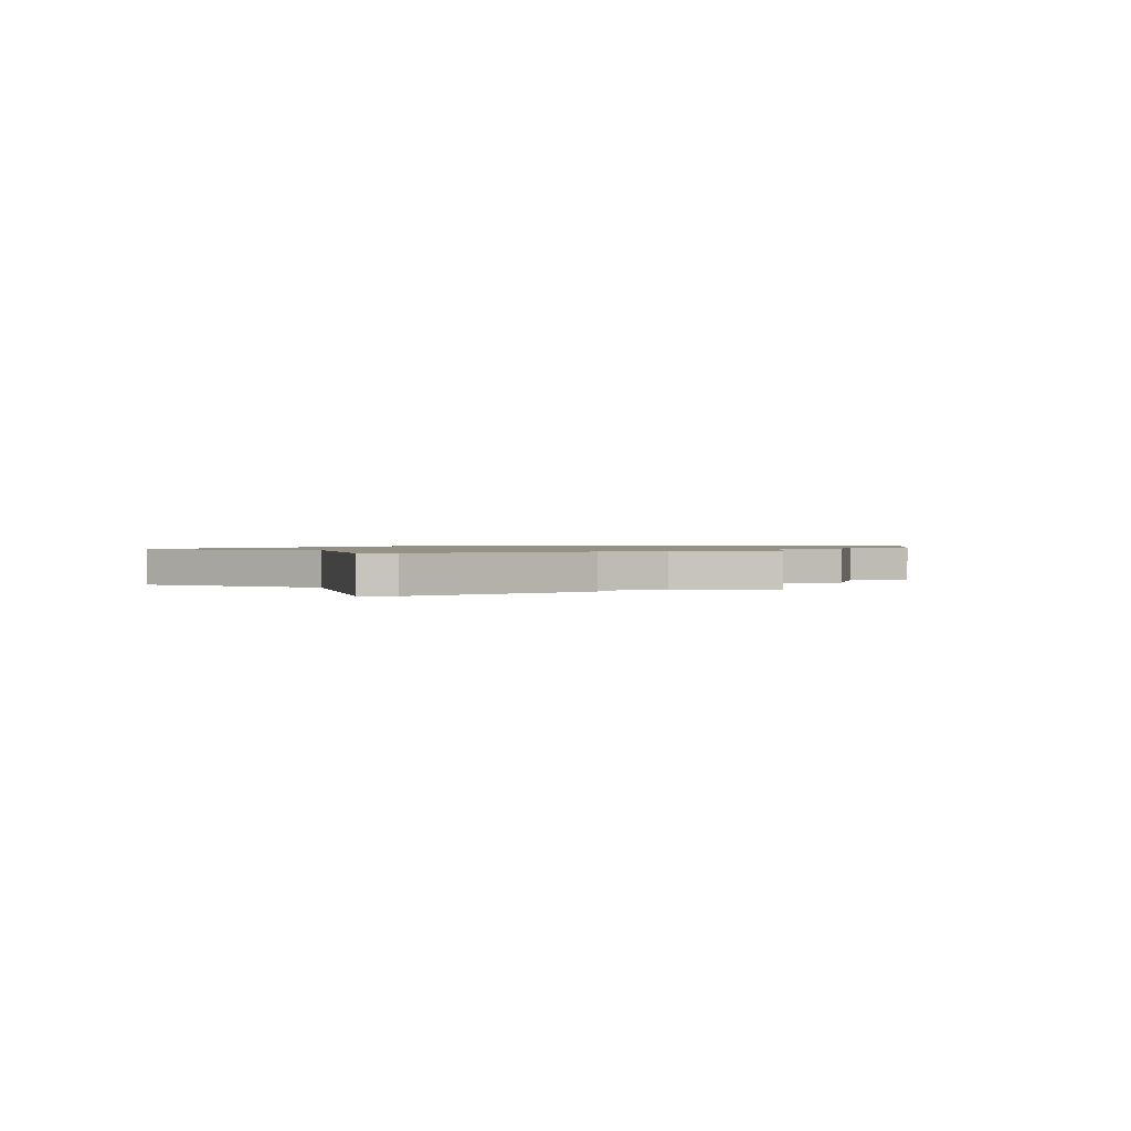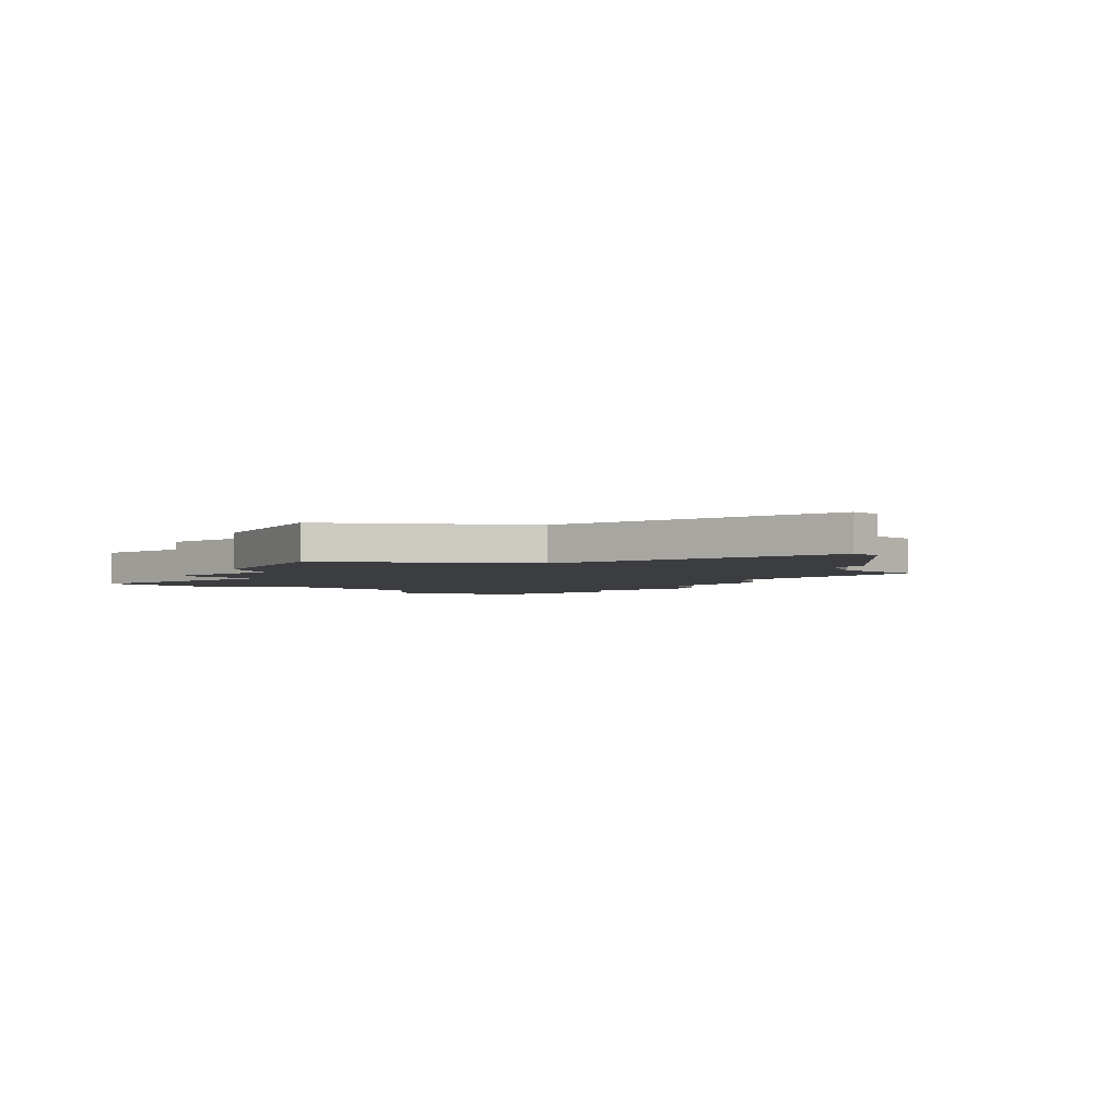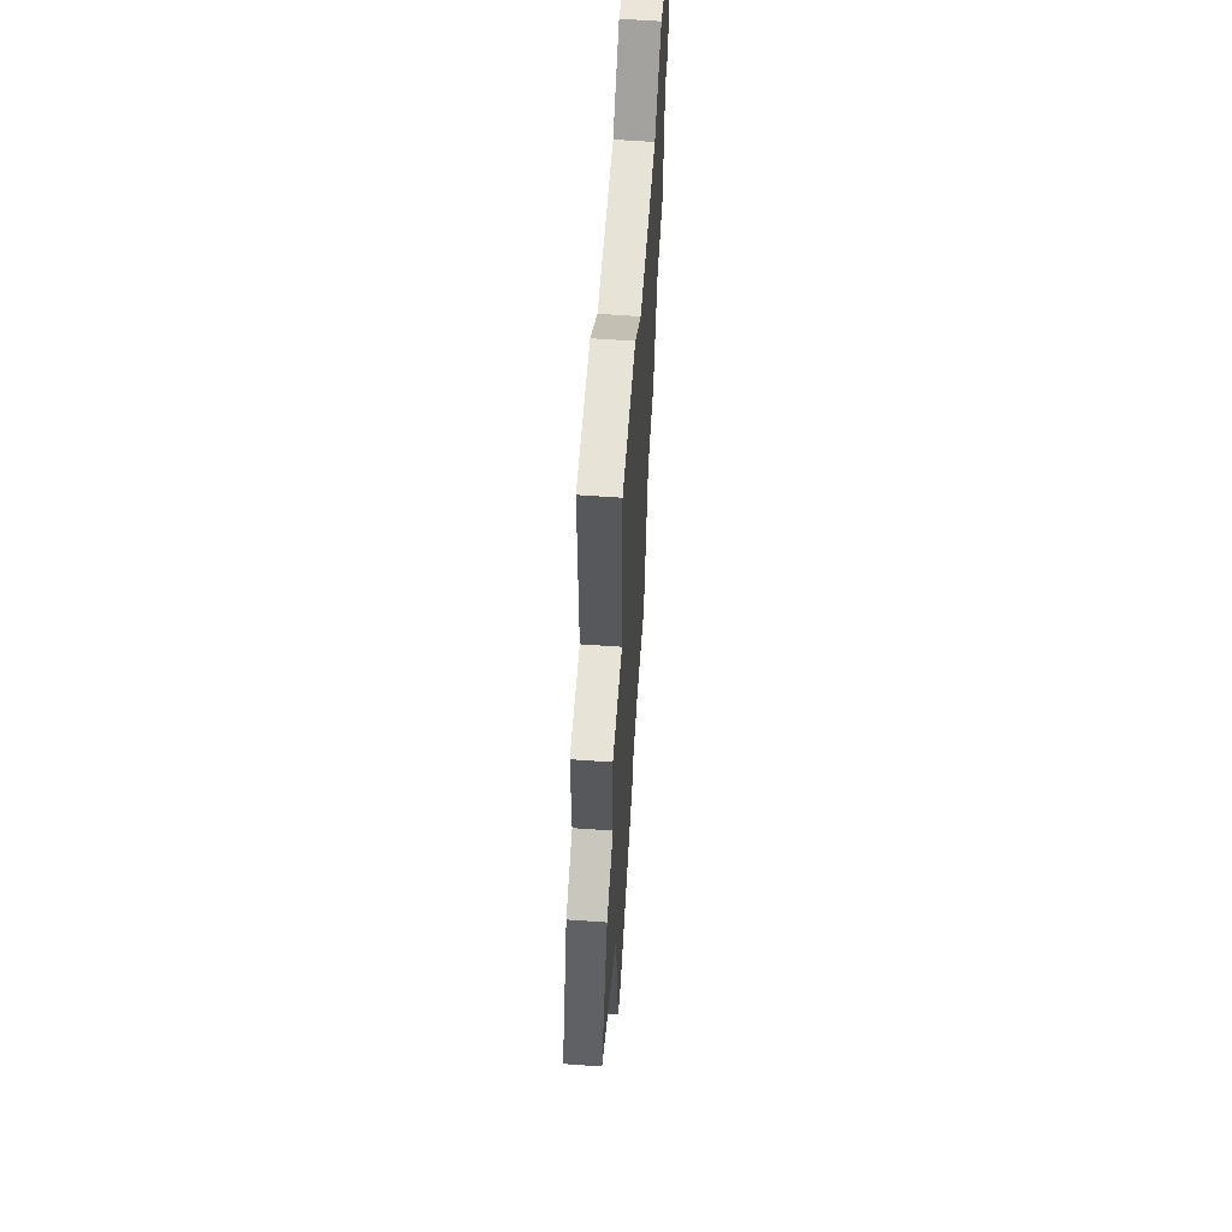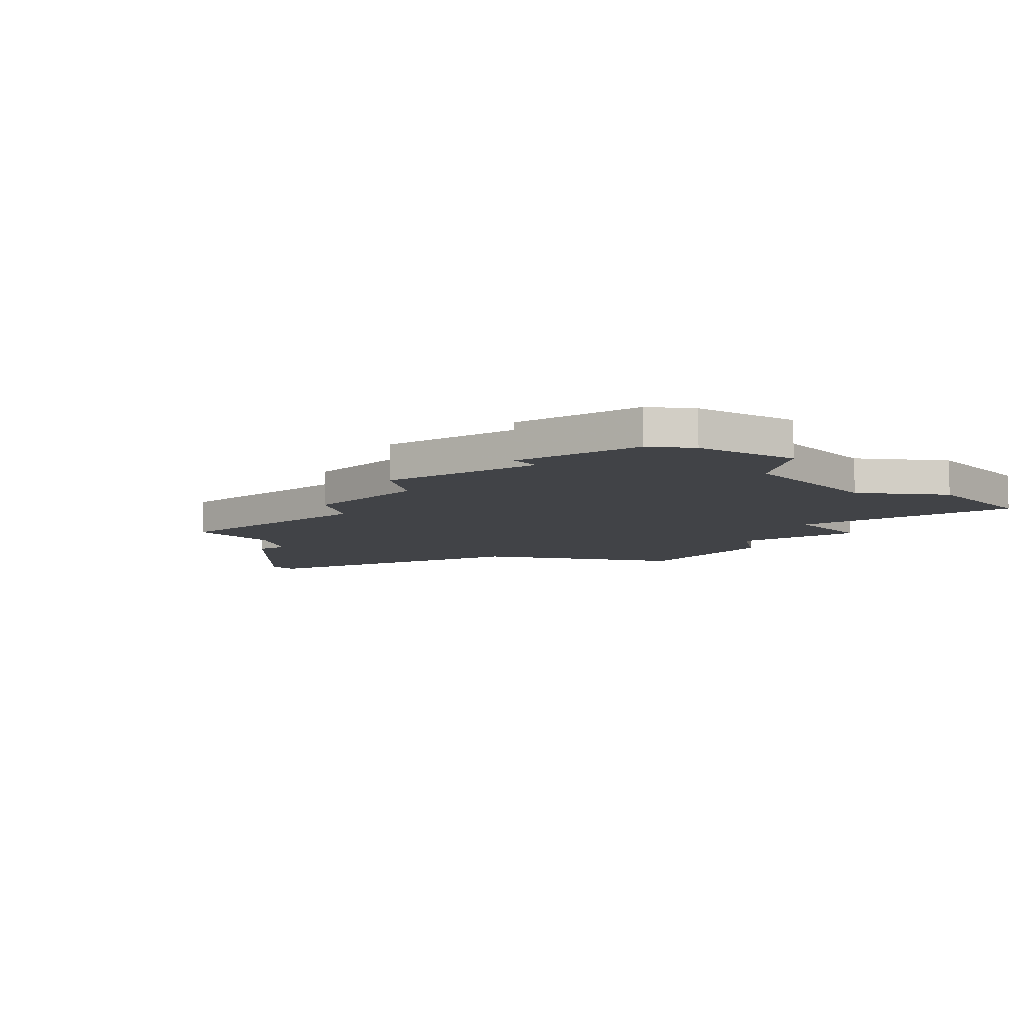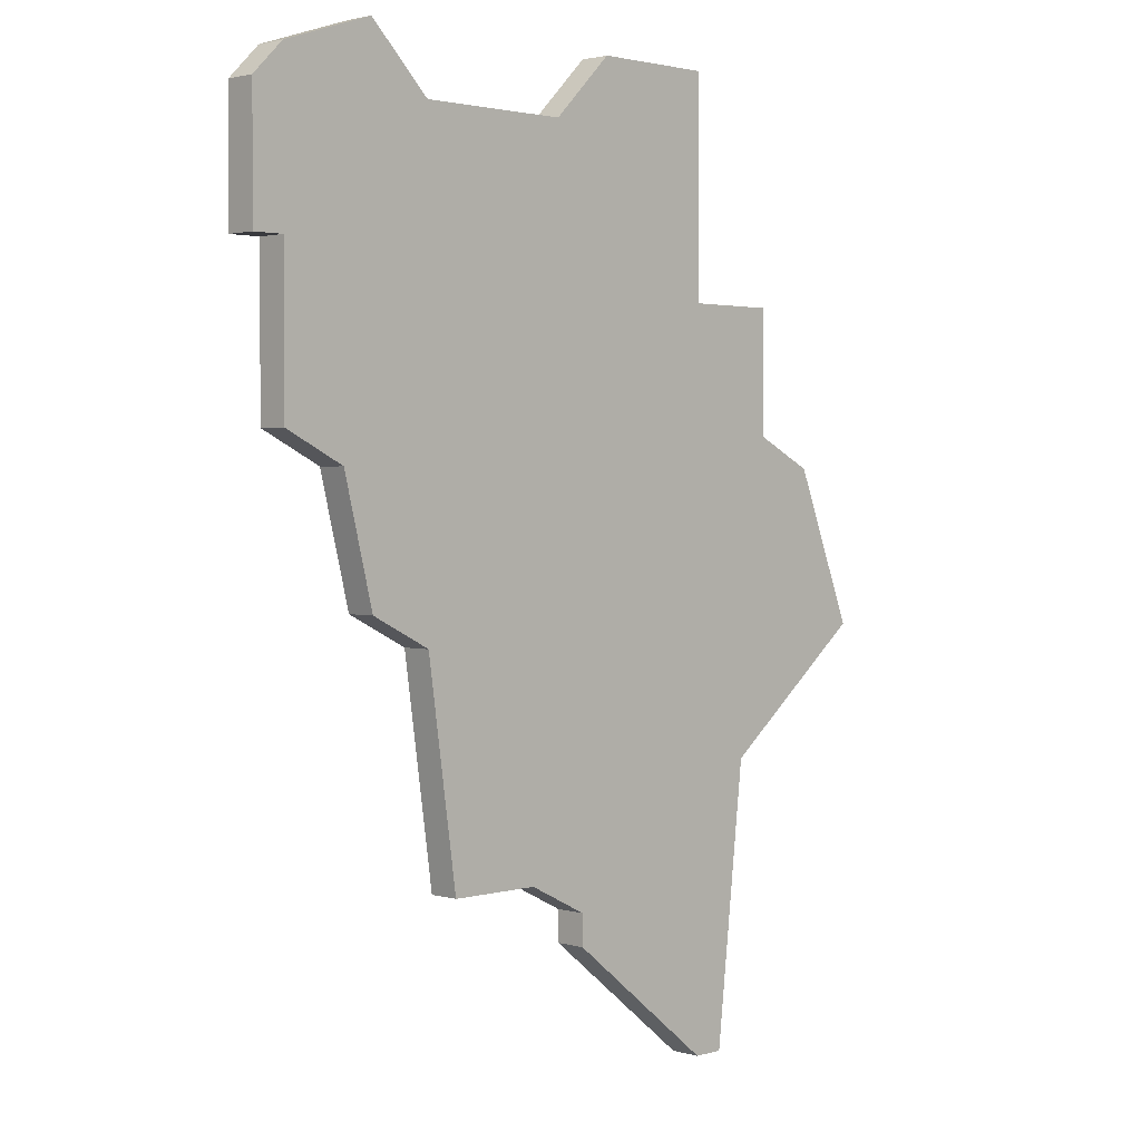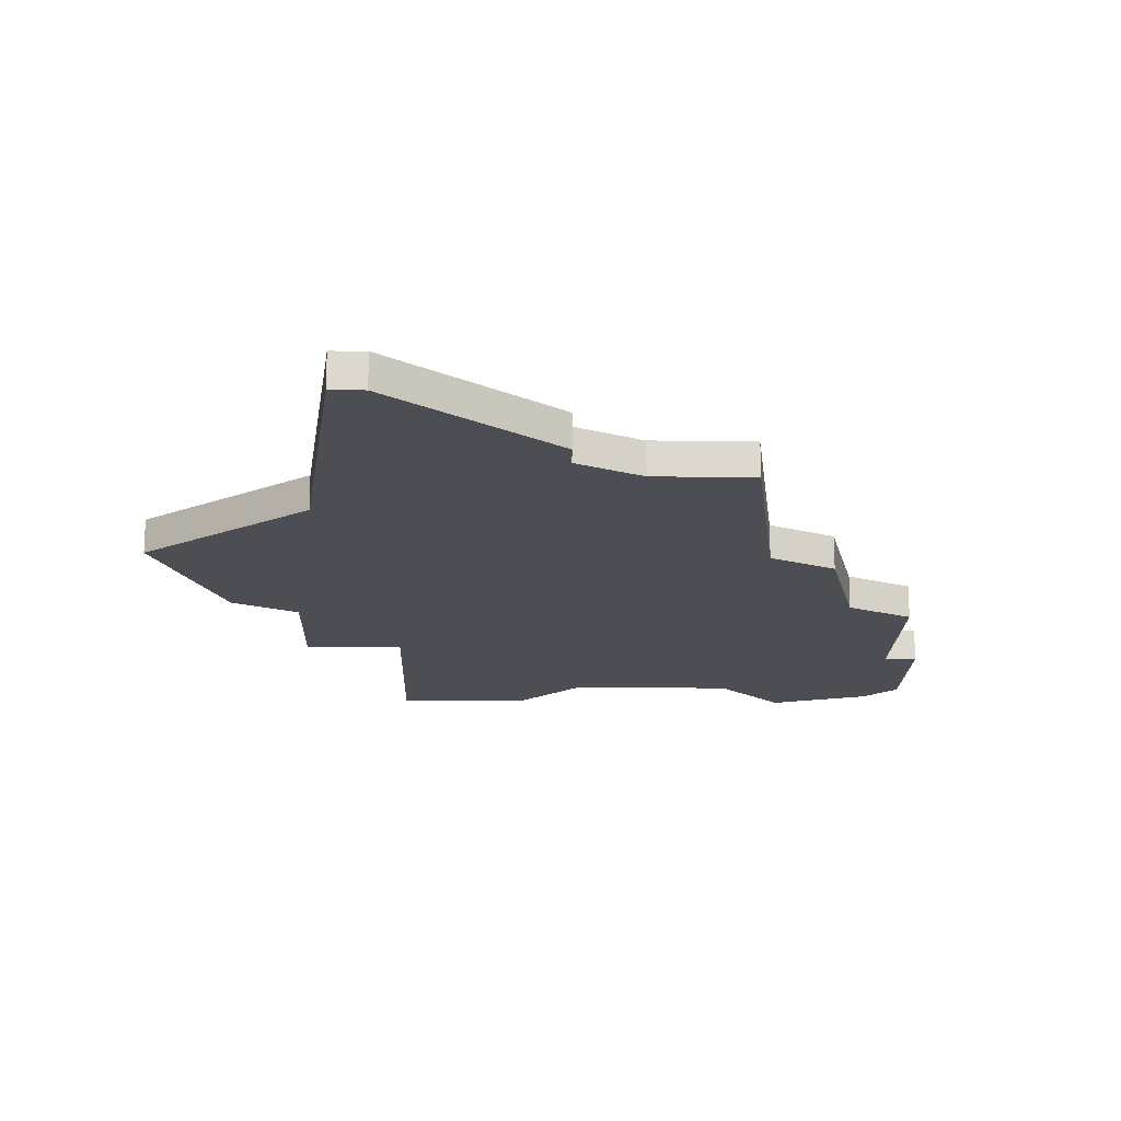
<metadata>
{"format":"obj","ext":"obj","renderer":"f3d","projection":"perspective","resolution":1024,"background":"white","views":[{"elev":0.8,"azim":-4.2,"up":"+Z"},{"elev":-2.5,"azim":-47.5,"up":"+Z"},{"elev":62.3,"azim":-85.9,"up":"+Y"},{"elev":-7.0,"azim":126.7,"up":"+Z"},{"elev":2.0,"azim":135.0,"up":"+Y"},{"elev":-17.4,"azim":-1.6,"up":"+Z"}]}
</metadata>
<code>
v 1121 -597 0
v 1121 -604 0
v 1118 -604 0
v 1118 -608 0
v 1116 -609 0
v 1114 -614 0
v 1119 -618 0
v 1120 -627 0
v 1121 -627 0
v 1126 -623 0
v 1126 -622 0
v 1128 -621 0
v 1131 -621 0
v 1132 -614 0
v 1134 -613 0
v 1135 -609 0
v 1137 -608 0
v 1137 -603 0
v 1138 -603 0
v 1138 -599 0
v 1137 -598 0
v 1134 -597 0
v 1132 -599 0
v 1127 -599 0
v 1125 -597 0
v 1121 -597 1
v 1121 -604 1
v 1118 -604 1
v 1118 -608 1
v 1116 -609 1
v 1114 -614 1
v 1119 -618 1
v 1120 -627 1
v 1121 -627 1
v 1126 -623 1
v 1126 -622 1
v 1128 -621 1
v 1131 -621 1
v 1132 -614 1
v 1134 -613 1
v 1135 -609 1
v 1137 -608 1
v 1137 -603 1
v 1138 -603 1
v 1138 -599 1
v 1137 -598 1
v 1134 -597 1
v 1132 -599 1
v 1127 -599 1
v 1125 -597 1
f 2 1 25
f 4 3 2
f 6 5 4
f 9 8 7
f 11 10 9
f 14 13 12
f 16 15 14
f 18 17 16
f 20 19 18
f 22 21 20
f 2 25 24
f 6 4 2
f 11 9 7
f 14 12 11
f 18 16 14
f 22 20 18
f 2 24 23
f 7 6 2
f 14 11 7
f 22 18 14
f 7 2 23
f 22 14 7
f 7 23 22
f 50 26 27
f 27 28 29
f 29 30 31
f 32 33 34
f 34 35 36
f 37 38 39
f 39 40 41
f 41 42 43
f 43 44 45
f 45 46 47
f 49 50 27
f 27 29 31
f 32 34 36
f 36 37 39
f 39 41 43
f 43 45 47
f 48 49 27
f 27 31 32
f 32 36 39
f 39 43 47
f 48 27 32
f 32 39 47
f 47 48 32
f 27 26 2
f 2 26 1
f 28 27 3
f 3 27 2
f 29 28 4
f 4 28 3
f 30 29 5
f 5 29 4
f 31 30 6
f 6 30 5
f 32 31 7
f 7 31 6
f 33 32 8
f 8 32 7
f 34 33 9
f 9 33 8
f 35 34 10
f 10 34 9
f 36 35 11
f 11 35 10
f 37 36 12
f 12 36 11
f 38 37 13
f 13 37 12
f 39 38 14
f 14 38 13
f 40 39 15
f 15 39 14
f 41 40 16
f 16 40 15
f 42 41 17
f 17 41 16
f 43 42 18
f 18 42 17
f 44 43 19
f 19 43 18
f 45 44 20
f 20 44 19
f 46 45 21
f 21 45 20
f 47 46 22
f 22 46 21
f 48 47 23
f 23 47 22
f 49 48 24
f 24 48 23
f 26 50 1
f 1 50 25
f 50 49 25
f 25 49 24

</code>
